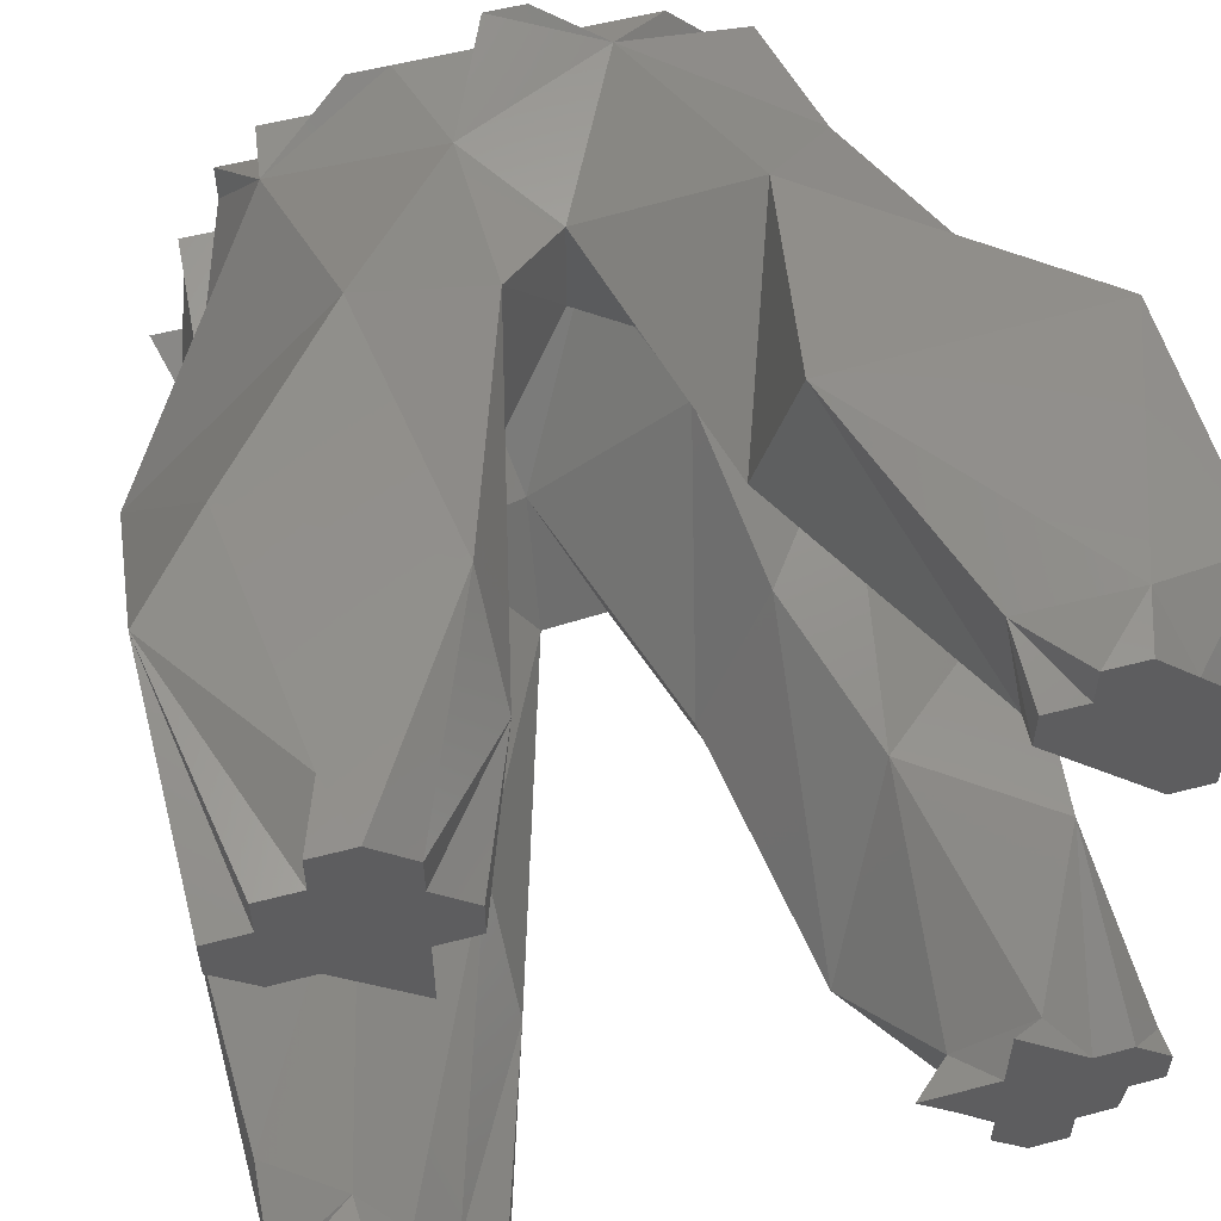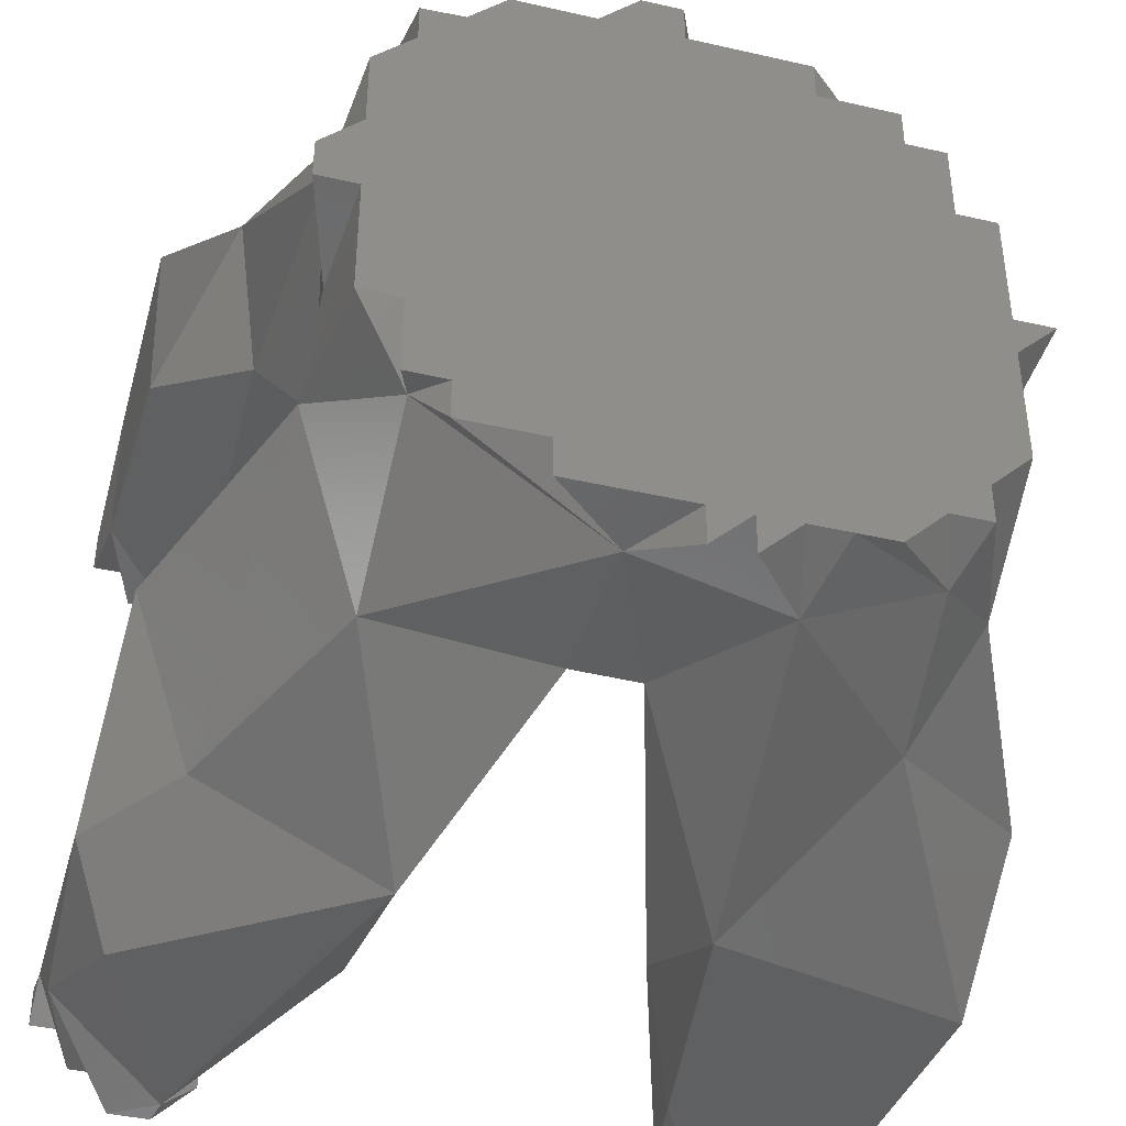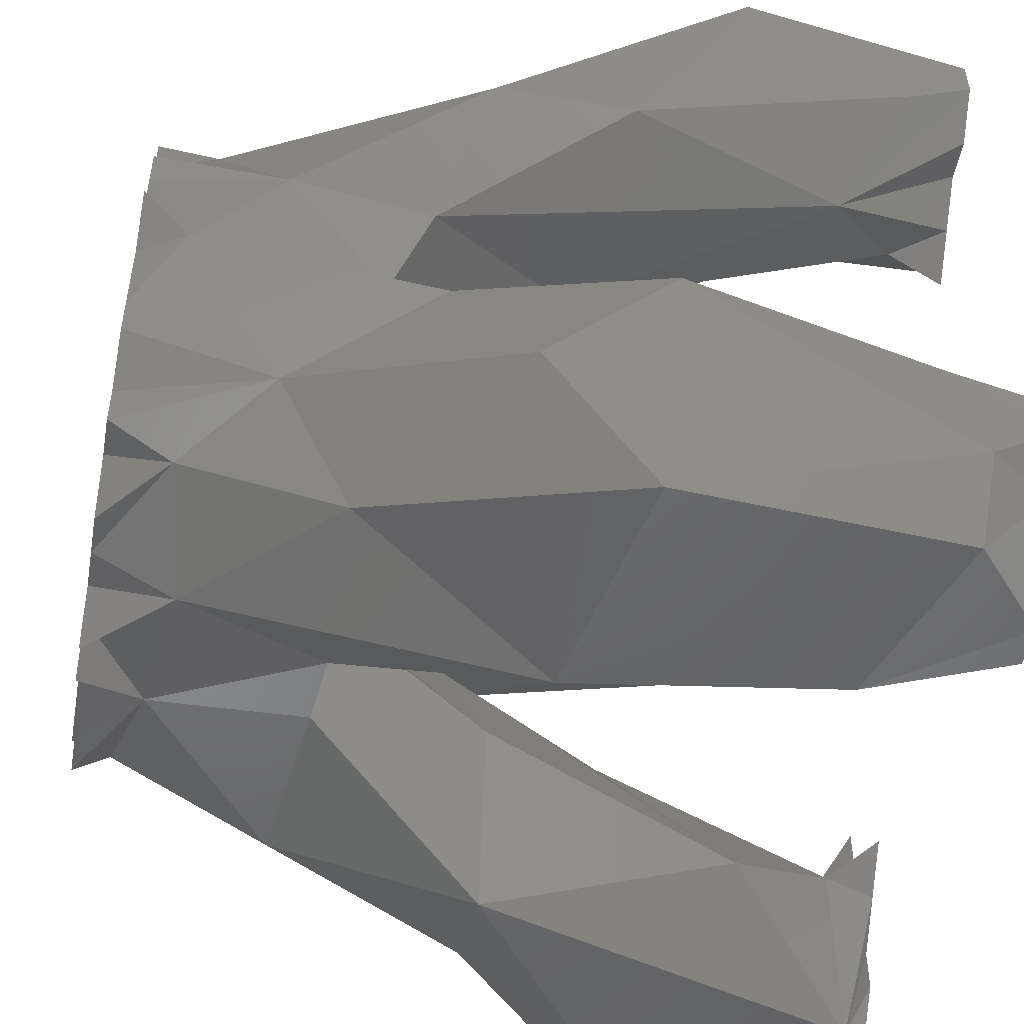
<metadata>
{"format":"stl","ext":"stl","renderer":"f3d","projection":"perspective","resolution":1024,"background":"white","views":[{"elev":55.8,"azim":164.6,"up":"+Y"},{"elev":-41.4,"azim":-15.5,"up":"+Y"},{"elev":-49.9,"azim":79.9,"up":"+Y"}]}
</metadata>
<code>
# stl→obj: 388 verts, 772 faces
v -44.22 -28.73 17.08
v -40 -25 5
v -40 -30 5
v -45 -25 5
v -44.4 -7.375 14.81
v -40 -15 5
v -40 -20 5
v -45 -20 5
v -35 -15 5
v -35 -10 5
v -32.42 -4.852 12.27
v -35 -20 5
v -35 -25 5
v -44.5 -7.66 45.5
v -44.35 -37.92 53.13
v -35 -30 5
v -32.21 -37.34 25.77
v -43.36 -72.4 57.66
v -31.69 -67.94 85.58
v -28.64 -60.2 76.8
v -37.57 -25.84 69.81
v -39.55 -72.33 27.07
v -45.31 -95.56 43.86
v -30 -15 5
v -30 -10 5
v -34.09 -44.23 65.63
v -16.04 -10.71 71.91
v -22.32 -71.49 39.29
v -10.32 -5.459 42.55
v -19.87 -7.488 14.03
v -30 -20 5
v -30 -25 5
v -30 -5 5
v -25 -5 5
v -22.16 -21.24 12.01
v -25 -10 5
v -25 -15 5
v -15.06 -65.41 59.71
v -44.82 -90.4 8.771
v -44.32 -98.81 19
v -35.52 -93.31 54.68
v -27.24 -21.36 85.59
v -32.47 -45.09 96.76
v -25 -20 5
v -20 -15 5
v -20 -10 5
v -45 -90 5
v -45 -95 5
v -40 -85 5
v -40 -90 5
v -35 -85 5
v -40 -95 5
v -35 -90 5
v -40 -100 5
v -29.94 -79.66 8.606
v -35 -100 5
v -40.08 -104.7 36.31
v -35 -95 5
v -30 -100 5
v -35 -105 5
v -30 -105 5
v -30 -95 5
v -25 -100 5
v -25 -95 5
v -29.25 -104.4 7.511
v -31.15 -58.16 92.99
v -30 -40 105
v -30 -35 105
v -30 -45 105
v -25 -35 105
v -25 -40 105
v -35 -50 105
v -30 -85 5
v -30 -80 5
v -23.39 -90.27 80.48
v -16.6 -47.48 78.12
v -14.77 -38.87 47.14
v -30 -90 5
v -30 -50 105
v -25 -45 105
v -35 -55 105
v -30 -55 105
v -25 -50 105
v -13.16 -104.9 55.76
v -11.42 -55.26 80.04
v -25 -25 105
v -25 -30 105
v -7.982 -18.33 100.4
v -20 -25 105
v -30 -60 105
v -30 -65 105
v -25 -55 105
v -25 -60 105
v -25 -75 5
v -25 -80 5
v -20 -35 105
v -20 -40 105
v -25 -85 5
v -20 -30 105
v -25 -90 5
v -15 -20 105
v -15 -25 105
v -23.38 -78.78 100.7
v -25 -80 105
v -25 -75 105
v -20 -45 105
v -20 -50 105
v -20 -55 105
v -6.692 -25.51 46.54
v -30 -70 105
v -20.6 -87.13 10.47
v -15 -55 105
v -20 -60 105
v -15 -50 105
v -15 -60 105
v -10 -50 105
v -10 -55 105
v -20 -85 5
v -25 -70 105
v -15 -30 105
v -20 -90 5
v -25 -65 105
v -12.34 -94.19 24.54
v -15 -35 105
v -20 -65 105
v -20 -70 105
v -15 -40 105
v -15 -45 105
v -20 -75 105
v -4.527 -52.28 99.96
v 2.855 -21.04 79.39
v -15 -85 5
v -20 -80 105
v -15 -65 105
v -15 -70 105
v -15 -75 105
v -5 -55 105
v -10 -60 105
v -5 -50 105
v -5 -60 105
v -8.165e-09 -50 105
v -8.165e-09 -55 105
v -10 -65 105
v -0.8922 -90.71 97.25
v -20 -85 105
v -15 -80 105
v -10 -20 105
v -10 -25 105
v -5 -20 105
v 2.355 -36.25 81.59
v -10 -30 105
v -10 -35 105
v -5 -25 105
v -5 -30 105
v -10 -40 105
v -10 -45 105
v -1.115 -90.01 77.87
v -15 -85 105
v -10 -75 105
v -10 -80 105
v -10 -70 105
v -10 -85 105
v -5 -35 105
v -5 -40 105
v -5.624 -84.08 56.31
v -8.165e-09 -25 105
v -8.165e-09 -30 105
v -8.165e-09 -45 105
v -5 -45 105
v -8.165e-09 -40 105
v 5 -40 105
v 5 -45 105
v -8.165e-09 -20 105
v 11.28 -55.44 100.4
v 11.43 -19.14 91.86
v -10 -90 105
v -5 -80 105
v -5 -85 105
v -5 -75 105
v 7.361 -89.4 77
v 6.776 -73.03 84.76
v -5 -65 105
v -8.165e-09 -15 105
v -5 -70 105
v -8.165e-09 -35 105
v -8.165e-09 -60 105
v -8.165e-09 -75 105
v -8.165e-09 -80 105
v -8.165e-09 -65 105
v 11.25 -19.64 72.51
v 28.11 -7.452 65.53
v -8.165e-09 -70 105
v 10 -35 105
v 5 -35 105
v 10 -30 105
v 10 -40 105
v 15 -30 105
v 15 -35 105
v -5 -90 105
v -8.165e-09 -85 105
v -8.165e-09 -90 105
v 23.47 -15.89 20.65
v 23.99 -5.903 31.1
v 5 -15 105
v 5 -20 105
v 5 -25 105
v 5 -30 105
v 5 -50 105
v 5 -55 105
v 5 -60 105
v 5 -75 105
v 5 -80 105
v 5 -65 105
v 5 -70 105
v 10 -25 105
v 5 -85 105
v 5 -90 105
v 15.44 -34.31 58.68
v 13.56 -45.27 70.94
v 10 -20 105
v 10 -45 105
v 15 -40 105
v 21.7 -54.18 81.49
v 10 -50 105
v 10 -55 105
v 10 -60 105
v 15 -45 105
v 10 -75 105
v 10 -80 105
v 10 -65 105
v 34.65 -29.18 11.18
v 29.3 -42.48 52.79
v 10 -70 105
v 15 -50 105
v 15 -25 105
v 10 -85 105
v 5 -95 105
v 10 -90 105
v 17.65 -93.31 95.04
v 15 -20 105
v 20.58 -67.02 77.79
v 15 -55 105
v 15 -60 105
v 20 -30 105
v 20 -35 105
v 21.82 -103.2 53.3
v 15 -75 105
v 15 -80 105
v 15 -65 105
v 15 -70 105
v 31.11 -24.87 97.41
v 15 -85 105
v 10 -95 105
v 15 -90 105
v 20 -20 105
v 20 -55 105
v 20 -60 105
v 20 -25 105
v 20 -40 105
v 20 -45 105
v 45.3 -6.606 44.36
v 42.1 -5.335 13.14
v 20 -50 105
v 22.35 -89.53 27.8
v 20 -75 105
v 20 -70 105
v 20 -80 105
v 25 -70 105
v 25 -75 105
v 20 -65 105
v 25 -65 105
v 23.06 -75.5 39.76
v 35.36 -66.66 44.33
v 25 -25 105
v 25 -30 105
v 38.98 -58.75 75.79
v 20 -85 105
v 25 -40 105
v 25 -45 105
v 20 -90 105
v 25 -55 105
v 25 -60 105
v 25 -35 105
v 35 -10 5
v 35 -15 5
v 30 -20 5
v 30 -25 5
v 42.03 -47.02 70.9
v 25 -50 105
v 30 -40 105
v 30 -45 105
v 25 -80 105
v 30 -70 105
v 30 -75 105
v 30 -65 105
v 30 -50 105
v 30 -25 105
v 30 -30 105
v 30 -55 105
v 25 -85 105
v 32.73 -88.05 97.31
v 35 -25 5
v 35 -20 5
v 40 -15 5
v 40 -20 5
v 34.71 -93.98 77.95
v 54.67 -7.223 32.92
v 25 -90 105
v 26.75 -103.5 20.89
v 30 -60 105
v 40 -5 5
v 30 -35 105
v 40 -10 5
v 45.1 -36.15 21.2
v 30 -80 105
v 35 -70 105
v 35 -75 105
v 35 -65 105
v 30 -85 105
v 35 -30 5
v 40 -25 5
v 45 -15 5
v 45 -20 5
v 35 -35 5
v 40 -30 5
v 35 -35 105
v 41.24 -42.56 88.47
v 35 -30 105
v 35 -40 105
v 45 -5 5
v 35 -55 105
v 35 -60 105
v 46.75 -68.5 69.4
v 35 -45 105
v 45 -10 5
v 54.64 -37.03 48.68
v 35 -50 105
v 35 -90 5
v 30 -95 5
v 30 -100 5
v 35 -80 105
v 52.82 -33.8 65.57
v 42.84 -59.59 99.23
v 40 -70 105
v 41.54 -82.04 87.15
v 40 -65 105
v 40 -60 105
v 35 -85 105
v 45 -25 5
v 50 -15 5
v 50 -20 5
v 40 -45 105
v 40 -50 105
v 40 -55 105
v 50 -25 5
v 50 -80 5
v 45 -85 5
v 45 -80 5
v 45.15 -80.35 8.698
v 50 -85 5
v 51.91 -104.5 47.7
v 49.65 -104.5 13.49
v 40 -40 105
v 50 -10 5
v 45 -55 105
v 54.74 -23.14 11.78
v 55 -15 5
v 54.87 -71.22 44.9
v 40 -85 5
v 40 -75 105
v 35 -95 5
v 35 -100 5
v 40 -90 5
v 40 -95 5
v 45 -90 5
v 40 -100 5
v 35 -105 5
v 40 -105 5
v 45 -100 5
v 45 -95 5
v 55 -20 5
v 50 -90 5
v 50 -95 5
v 54.1 -80.58 15.37
v 54.29 -87.84 60.77
v 54.9 -94.85 12.57
v 55 -85 5
v 55 -90 5
f 1 2 3
f 1 4 2
f 1 5 4
f 6 7 8
f 6 9 7
f 6 5 10
f 6 8 5
f 6 10 9
f 5 11 10
f 2 4 7
f 2 12 13
f 2 7 12
f 2 13 3
f 14 1 15
f 5 14 11
f 5 1 14
f 3 13 16
f 3 16 1
f 1 16 17
f 5 8 4
f 18 19 20
f 8 7 4
f 7 9 12
f 15 21 14
f 18 22 23
f 9 24 12
f 9 10 25
f 9 25 24
f 21 15 26
f 14 21 27
f 22 18 28
f 1 17 15
f 15 17 26
f 11 29 30
f 13 31 32
f 13 12 31
f 13 32 16
f 33 25 10
f 33 34 25
f 33 11 34
f 33 10 11
f 11 30 34
f 17 32 35
f 17 16 32
f 34 36 25
f 34 30 36
f 12 24 31
f 24 37 31
f 24 25 36
f 24 36 37
f 28 20 38
f 39 23 22
f 14 29 11
f 39 40 23
f 18 20 28
f 41 18 23
f 42 21 43
f 35 32 44
f 44 37 45
f 44 31 37
f 44 32 31
f 44 45 35
f 37 36 46
f 37 46 45
f 45 30 35
f 45 46 30
f 39 47 48
f 47 39 49
f 47 49 50
f 47 50 48
f 39 22 49
f 49 51 50
f 49 22 51
f 50 52 48
f 50 51 53
f 50 53 52
f 18 41 19
f 48 52 39
f 39 52 54
f 39 54 40
f 22 55 51
f 26 43 21
f 40 54 56
f 23 40 57
f 23 57 41
f 52 58 54
f 52 53 58
f 59 60 56
f 59 61 60
f 59 56 62
f 59 63 61
f 59 62 64
f 59 64 63
f 65 60 61
f 65 40 60
f 61 63 65
f 40 65 57
f 30 46 36
f 14 27 29
f 43 20 66
f 21 42 27
f 43 67 68
f 43 68 42
f 67 43 69
f 67 70 68
f 67 69 71
f 67 71 70
f 43 72 69
f 51 73 53
f 51 55 74
f 51 74 73
f 75 19 41
f 76 26 77
f 53 73 78
f 53 78 58
f 26 20 43
f 26 76 20
f 54 58 56
f 58 62 56
f 58 78 62
f 40 56 60
f 69 72 79
f 69 79 80
f 69 80 71
f 72 66 81
f 72 43 66
f 72 81 79
f 79 81 82
f 79 82 83
f 79 83 80
f 81 66 82
f 65 84 57
f 76 85 20
f 86 42 87
f 86 88 42
f 86 87 89
f 86 89 88
f 42 68 87
f 90 82 66
f 90 19 91
f 90 66 19
f 90 92 82
f 90 91 93
f 90 93 92
f 82 92 83
f 68 70 87
f 35 77 17
f 74 94 95
f 74 55 94
f 74 95 73
f 55 95 94
f 20 19 66
f 71 96 70
f 71 80 97
f 71 97 96
f 22 28 55
f 41 57 84
f 73 98 78
f 73 95 98
f 87 70 99
f 87 99 89
f 78 98 100
f 78 100 62
f 17 77 26
f 89 101 88
f 89 99 102
f 89 102 101
f 35 30 29
f 70 96 99
f 62 100 64
f 103 104 105
f 75 103 19
f 80 83 106
f 80 106 97
f 83 92 107
f 83 107 106
f 92 93 108
f 92 108 107
f 63 64 65
f 29 27 109
f 19 110 91
f 19 103 110
f 95 55 98
f 55 111 98
f 112 108 113
f 112 114 108
f 112 113 115
f 112 116 114
f 112 115 117
f 112 117 116
f 35 29 109
f 35 109 77
f 111 55 28
f 98 118 100
f 98 111 118
f 103 119 110
f 99 96 120
f 99 120 102
f 100 118 121
f 100 121 64
f 91 110 122
f 91 122 93
f 65 64 121
f 65 121 111
f 65 111 123
f 93 122 113
f 93 113 108
f 110 119 122
f 28 123 111
f 96 97 124
f 96 124 120
f 122 119 125
f 122 125 113
f 119 103 105
f 119 105 126
f 119 126 125
f 76 77 109
f 97 106 127
f 97 127 124
f 20 85 38
f 108 114 107
f 106 107 128
f 106 128 127
f 107 114 128
f 65 123 84
f 105 104 129
f 105 129 126
f 130 85 76
f 42 88 27
f 109 27 131
f 118 132 121
f 118 111 132
f 121 132 111
f 113 125 115
f 104 103 133
f 104 133 129
f 125 126 134
f 125 134 115
f 126 129 135
f 126 135 134
f 129 133 136
f 129 136 135
f 137 117 138
f 137 139 117
f 137 138 140
f 137 141 139
f 137 140 142
f 137 142 141
f 138 115 134
f 138 117 115
f 138 134 143
f 138 143 140
f 75 144 103
f 133 103 145
f 133 145 146
f 133 146 136
f 147 101 102
f 147 88 101
f 147 102 148
f 147 148 149
f 147 149 88
f 41 84 75
f 28 38 123
f 103 144 145
f 76 131 150
f 120 148 102
f 120 124 151
f 120 151 148
f 76 150 130
f 151 124 152
f 151 153 148
f 151 152 154
f 151 154 153
f 148 153 149
f 27 88 131
f 124 127 152
f 127 128 155
f 127 155 152
f 128 114 156
f 128 156 155
f 75 84 157
f 114 116 156
f 145 144 158
f 145 158 146
f 146 159 136
f 146 158 160
f 146 160 159
f 134 135 143
f 109 131 76
f 135 136 161
f 135 161 143
f 117 139 116
f 136 159 161
f 144 162 158
f 158 162 160
f 155 163 152
f 155 156 164
f 155 164 163
f 152 163 154
f 38 165 123
f 154 166 153
f 154 163 167
f 154 167 166
f 168 169 139
f 168 170 169
f 168 139 141
f 168 171 170
f 168 141 172
f 168 172 171
f 139 169 116
f 153 173 149
f 153 166 173
f 130 150 174
f 88 175 131
f 123 165 84
f 165 157 84
f 162 144 176
f 162 177 160
f 162 176 178
f 162 178 177
f 160 179 159
f 160 177 179
f 156 116 169
f 156 169 164
f 180 144 157
f 85 130 181
f 143 161 182
f 143 182 140
f 88 149 183
f 161 159 184
f 161 184 182
f 181 165 85
f 181 157 165
f 159 179 184
f 165 38 85
f 75 157 144
f 149 173 183
f 163 164 185
f 163 185 167
f 164 169 170
f 164 170 185
f 140 182 186
f 140 186 142
f 177 187 179
f 177 178 188
f 177 188 187
f 182 184 189
f 182 189 186
f 190 131 175
f 190 175 191
f 184 179 192
f 184 192 189
f 193 194 171
f 193 195 194
f 193 171 196
f 193 197 195
f 193 196 198
f 193 198 197
f 176 144 199
f 176 199 178
f 179 187 192
f 178 199 200
f 178 200 188
f 199 144 201
f 199 201 200
f 202 190 203
f 175 88 204
f 175 204 205
f 173 204 183
f 173 166 205
f 173 205 204
f 183 204 88
f 166 167 206
f 166 206 205
f 167 185 207
f 167 207 206
f 185 170 194
f 185 194 207
f 141 142 208
f 141 208 172
f 170 171 194
f 142 186 209
f 142 209 208
f 186 189 210
f 186 210 209
f 188 211 187
f 188 200 212
f 188 212 211
f 189 192 213
f 189 213 210
f 192 187 214
f 192 214 213
f 194 195 207
f 207 215 206
f 207 195 215
f 187 211 214
f 200 201 216
f 200 216 212
f 201 144 217
f 201 217 216
f 218 219 190
f 131 190 150
f 150 190 219
f 205 206 220
f 205 220 175
f 206 215 220
f 196 171 172
f 196 172 221
f 196 221 222
f 196 222 198
f 190 191 203
f 181 130 174
f 172 208 221
f 174 150 223
f 157 181 180
f 208 209 224
f 208 224 221
f 209 210 225
f 209 225 224
f 210 213 226
f 210 226 225
f 221 224 227
f 221 227 222
f 212 228 211
f 212 216 229
f 212 229 228
f 213 214 230
f 213 230 226
f 202 231 232
f 214 211 233
f 214 233 230
f 224 225 234
f 224 234 227
f 195 235 215
f 195 197 235
f 211 228 233
f 216 217 236
f 216 236 229
f 237 217 144
f 237 144 238
f 237 238 217
f 144 180 239
f 217 238 236
f 144 239 238
f 218 190 202
f 220 215 240
f 220 240 175
f 174 241 181
f 180 181 241
f 226 242 225
f 226 230 243
f 226 243 242
f 150 219 223
f 215 235 240
f 198 244 197
f 198 222 245
f 198 245 244
f 225 242 234
f 180 246 239
f 229 247 228
f 229 236 248
f 229 248 247
f 230 233 249
f 230 249 243
f 233 228 250
f 233 250 249
f 175 240 251
f 228 247 250
f 236 238 252
f 236 252 248
f 238 239 253
f 238 253 254
f 238 254 252
f 240 235 255
f 240 255 251
f 243 256 242
f 243 249 257
f 243 257 256
f 218 232 219
f 235 197 258
f 235 258 255
f 222 227 259
f 222 259 245
f 197 244 258
f 227 234 260
f 227 260 259
f 251 191 175
f 203 191 261
f 203 261 262
f 234 242 263
f 234 263 260
f 242 256 263
f 180 264 246
f 265 247 248
f 265 266 247
f 265 248 267
f 265 268 266
f 265 267 269
f 265 269 268
f 266 250 247
f 266 270 250
f 266 271 270
f 266 268 271
f 272 241 273
f 244 274 258
f 244 245 275
f 244 275 274
f 241 174 223
f 241 223 276
f 248 252 267
f 249 250 270
f 249 270 257
f 180 241 272
f 180 272 264
f 252 254 277
f 252 277 267
f 239 254 253
f 260 278 259
f 260 263 279
f 260 279 278
f 219 232 223
f 254 239 280
f 254 280 277
f 202 232 218
f 251 255 258
f 258 274 251
f 257 281 256
f 257 270 282
f 257 282 281
f 245 259 283
f 245 283 275
f 259 278 283
f 202 284 285
f 202 285 286
f 202 203 284
f 202 287 231
f 202 286 287
f 232 288 223
f 263 256 289
f 263 289 279
f 256 281 289
f 279 290 278
f 279 289 291
f 279 291 290
f 269 267 292
f 269 293 268
f 269 292 294
f 269 294 293
f 268 295 271
f 268 293 295
f 289 281 296
f 289 296 291
f 267 277 292
f 270 271 282
f 251 274 297
f 251 297 298
f 281 282 299
f 281 299 296
f 277 280 300
f 277 300 292
f 239 301 280
f 231 287 302
f 287 286 303
f 287 303 302
f 303 286 285
f 303 285 304
f 303 305 302
f 303 304 305
f 246 306 239
f 307 262 261
f 280 301 308
f 280 308 300
f 246 264 309
f 223 288 276
f 282 271 310
f 282 310 299
f 274 275 297
f 203 311 284
f 203 262 311
f 275 283 298
f 275 298 297
f 283 278 312
f 283 312 298
f 284 313 285
f 284 311 313
f 285 313 304
f 278 290 312
f 231 314 232
f 294 292 315
f 294 316 293
f 294 315 317
f 294 317 316
f 293 318 295
f 293 316 318
f 292 300 315
f 271 295 310
f 300 308 319
f 300 319 315
f 231 302 320
f 302 321 320
f 302 305 321
f 305 304 322
f 305 323 321
f 305 322 323
f 231 320 324
f 231 324 325
f 231 325 314
f 308 301 319
f 251 326 327
f 251 328 326
f 290 326 312
f 290 291 329
f 290 329 326
f 327 326 329
f 311 330 313
f 311 262 330
f 310 331 299
f 310 295 332
f 310 332 331
f 333 273 276
f 291 296 334
f 291 334 329
f 313 335 304
f 313 330 335
f 298 312 328
f 298 328 251
f 312 326 328
f 304 335 322
f 241 276 273
f 314 336 288
f 296 299 337
f 296 337 334
f 299 331 337
f 264 338 339
f 264 272 338
f 264 339 340
f 264 340 309
f 315 319 341
f 315 341 317
f 295 318 332
f 330 262 335
f 301 239 306
f 251 342 191
f 251 327 342
f 343 344 345
f 343 346 344
f 343 347 346
f 319 301 348
f 319 348 341
f 321 325 320
f 321 349 325
f 321 323 349
f 323 350 351
f 323 322 350
f 323 351 349
f 343 276 327
f 343 327 352
f 343 352 353
f 343 353 354
f 314 325 349
f 314 349 355
f 301 345 348
f 301 306 345
f 320 325 324
f 356 357 358
f 356 358 359
f 356 360 357
f 356 359 360
f 246 361 306
f 309 362 246
f 232 314 288
f 332 354 331
f 332 318 347
f 332 347 354
f 327 329 363
f 334 363 329
f 334 337 352
f 334 352 363
f 327 363 352
f 262 307 335
f 307 364 335
f 335 364 322
f 322 364 350
f 347 318 346
f 347 343 365
f 347 365 354
f 318 316 346
f 337 331 353
f 337 353 352
f 307 366 367
f 307 367 350
f 261 191 342
f 331 354 353
f 272 273 359
f 273 333 368
f 276 288 327
f 272 369 338
f 272 359 369
f 341 348 345
f 341 345 370
f 341 370 317
f 340 339 371
f 340 371 372
f 340 372 309
f 339 338 371
f 371 338 373
f 371 374 372
f 371 373 374
f 316 317 344
f 316 344 346
f 276 343 333
f 359 358 369
f 317 370 344
f 342 307 261
f 342 336 307
f 338 369 373
f 369 358 357
f 369 357 373
f 373 357 375
f 373 375 374
f 372 376 377
f 372 377 309
f 372 374 376
f 307 350 364
f 377 376 378
f 377 378 309
f 376 379 378
f 376 374 380
f 376 380 379
f 366 314 381
f 309 378 362
f 349 351 355
f 342 327 288
f 342 288 336
f 246 362 361
f 314 355 381
f 333 343 345
f 345 344 370
f 354 365 343
f 378 379 362
f 374 375 380
f 357 360 375
f 375 360 382
f 375 382 380
f 379 380 383
f 379 383 362
f 351 350 367
f 351 381 355
f 351 367 381
f 384 273 368
f 345 385 333
f 359 273 384
f 345 306 385
f 366 307 336
f 306 361 385
f 314 366 336
f 380 382 383
f 362 383 386
f 360 387 382
f 360 359 387
f 382 387 388
f 382 388 383
f 368 361 386
f 366 381 367
f 384 368 386
f 386 383 388
f 386 388 384
f 359 384 387
f 387 384 388
f 368 385 361
f 368 333 385
f 386 361 362

</code>
